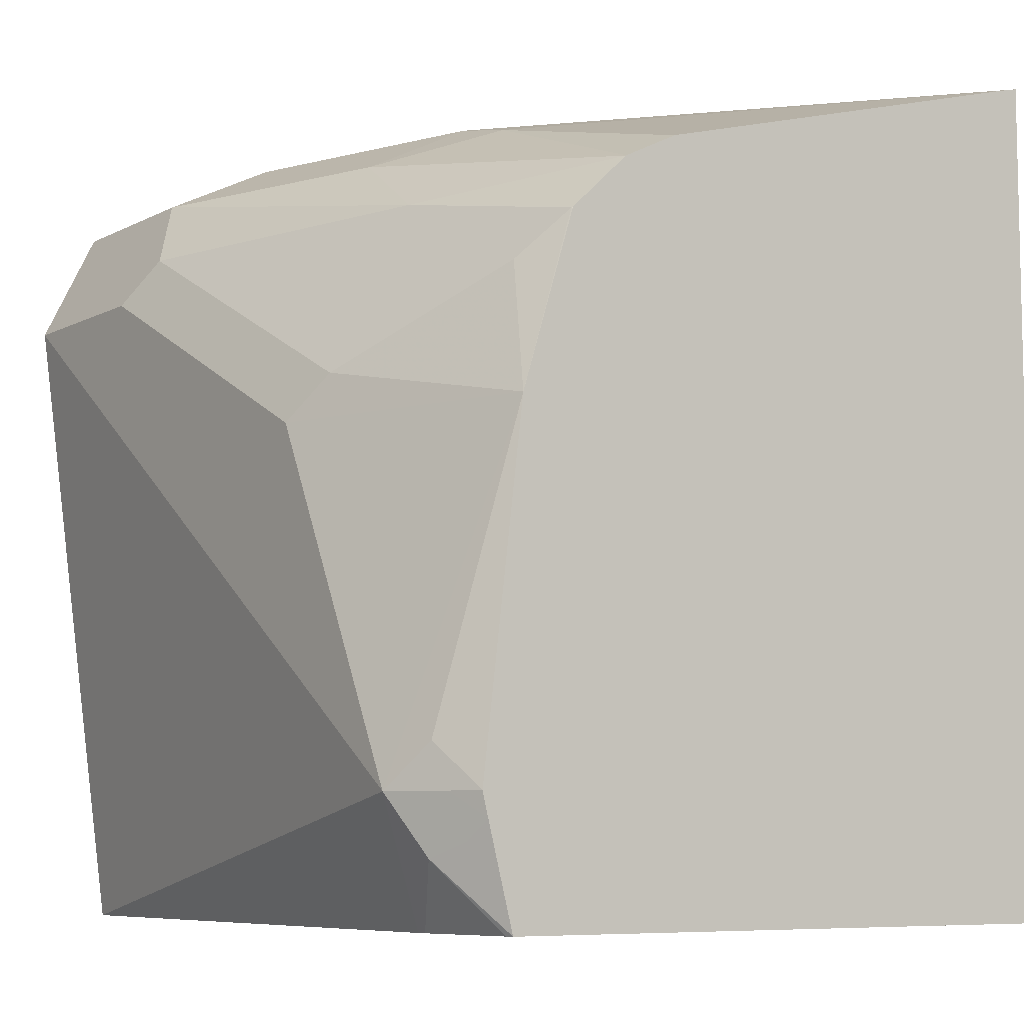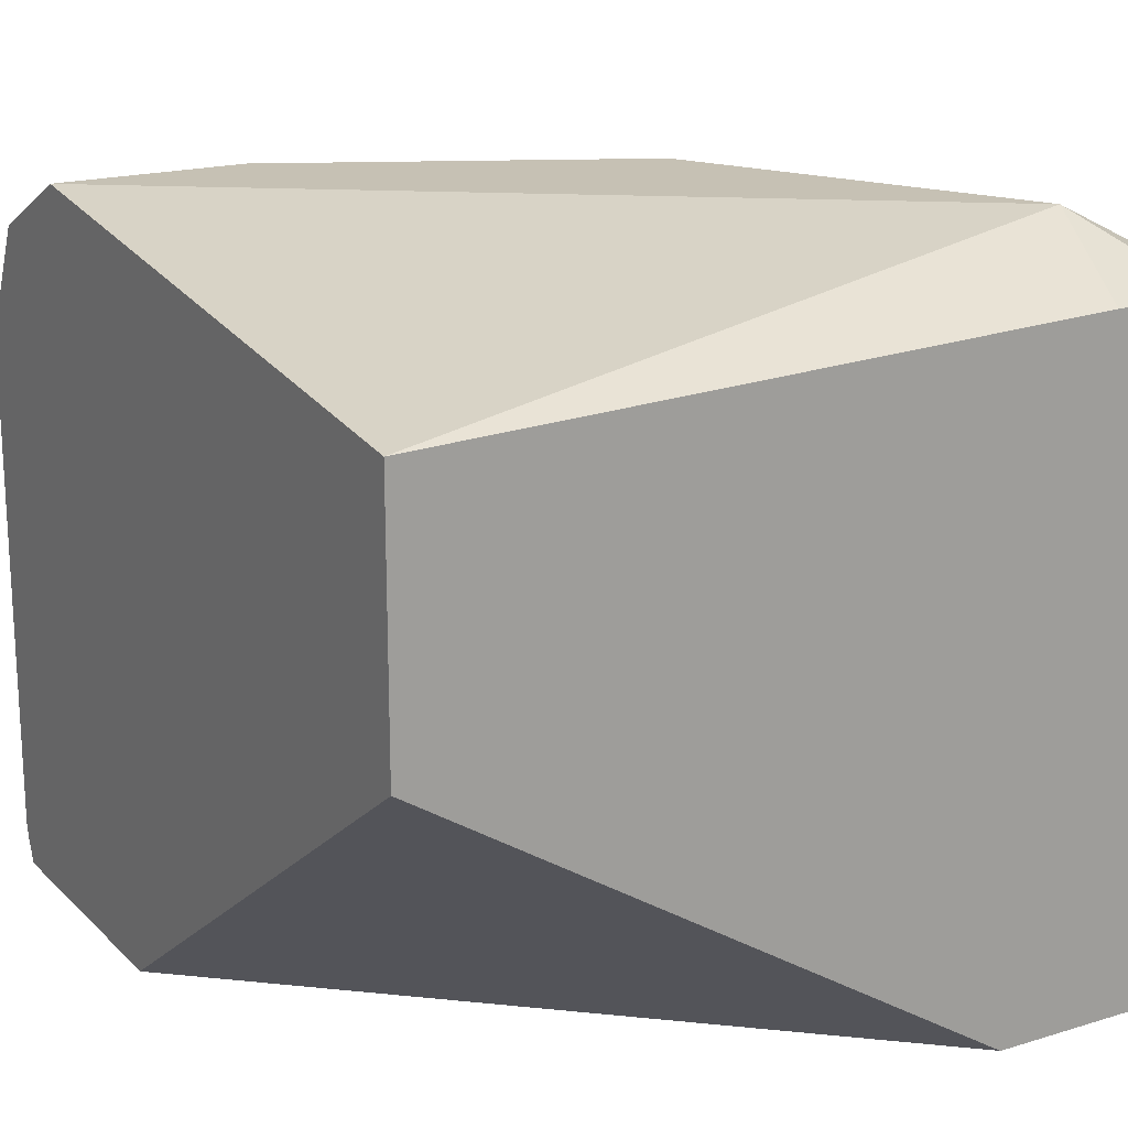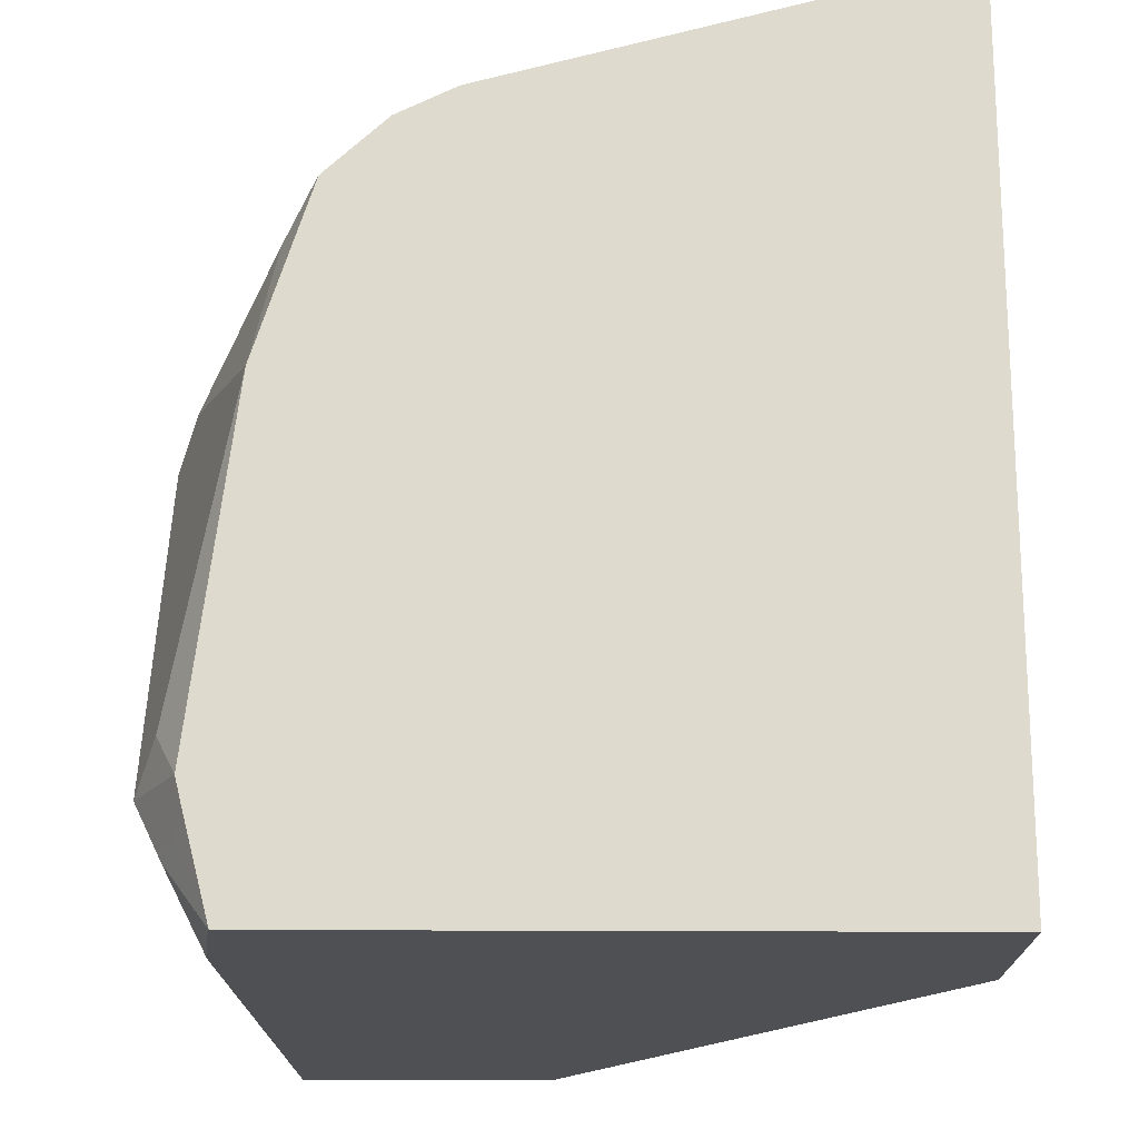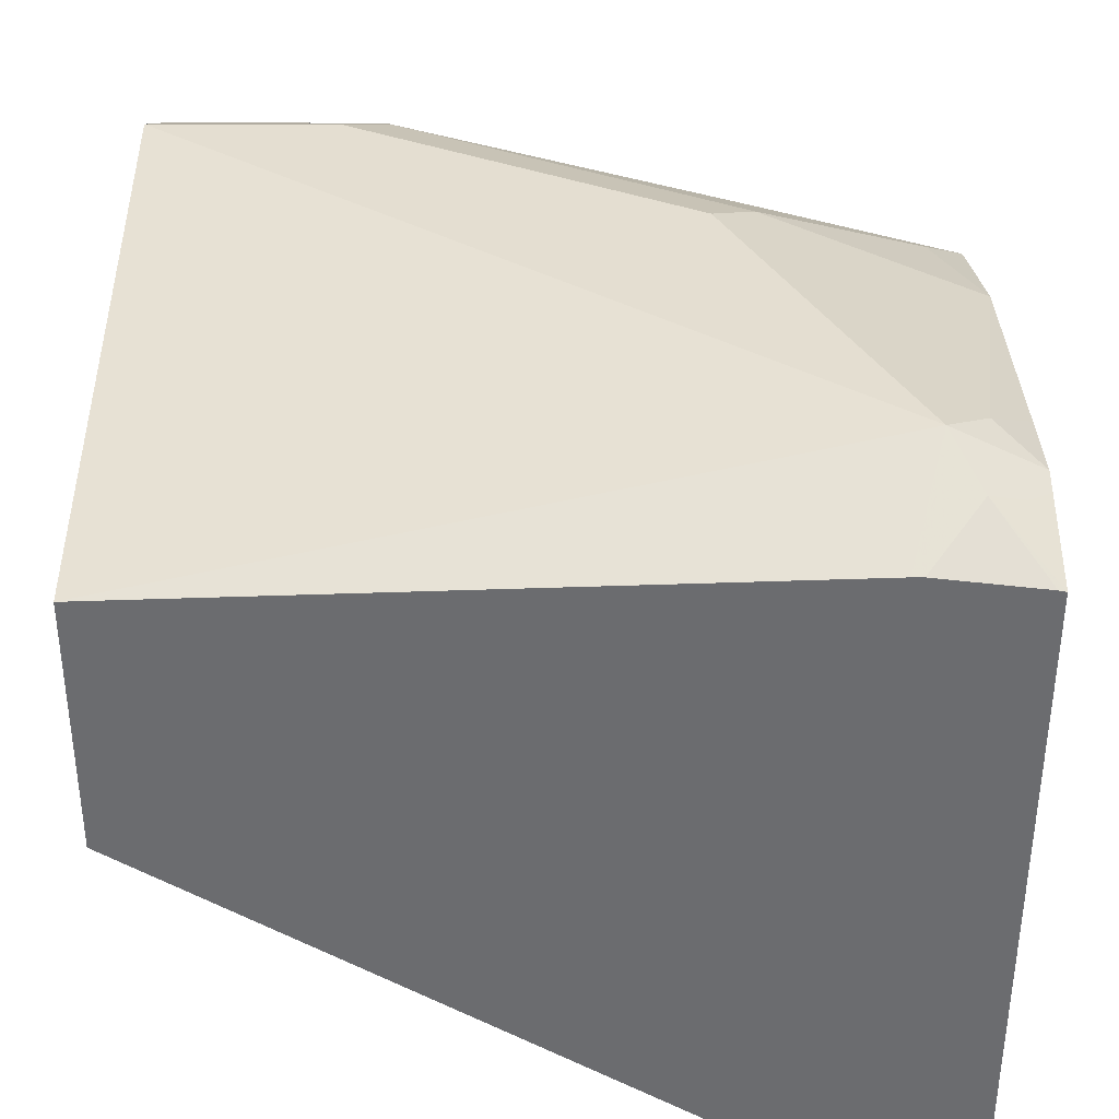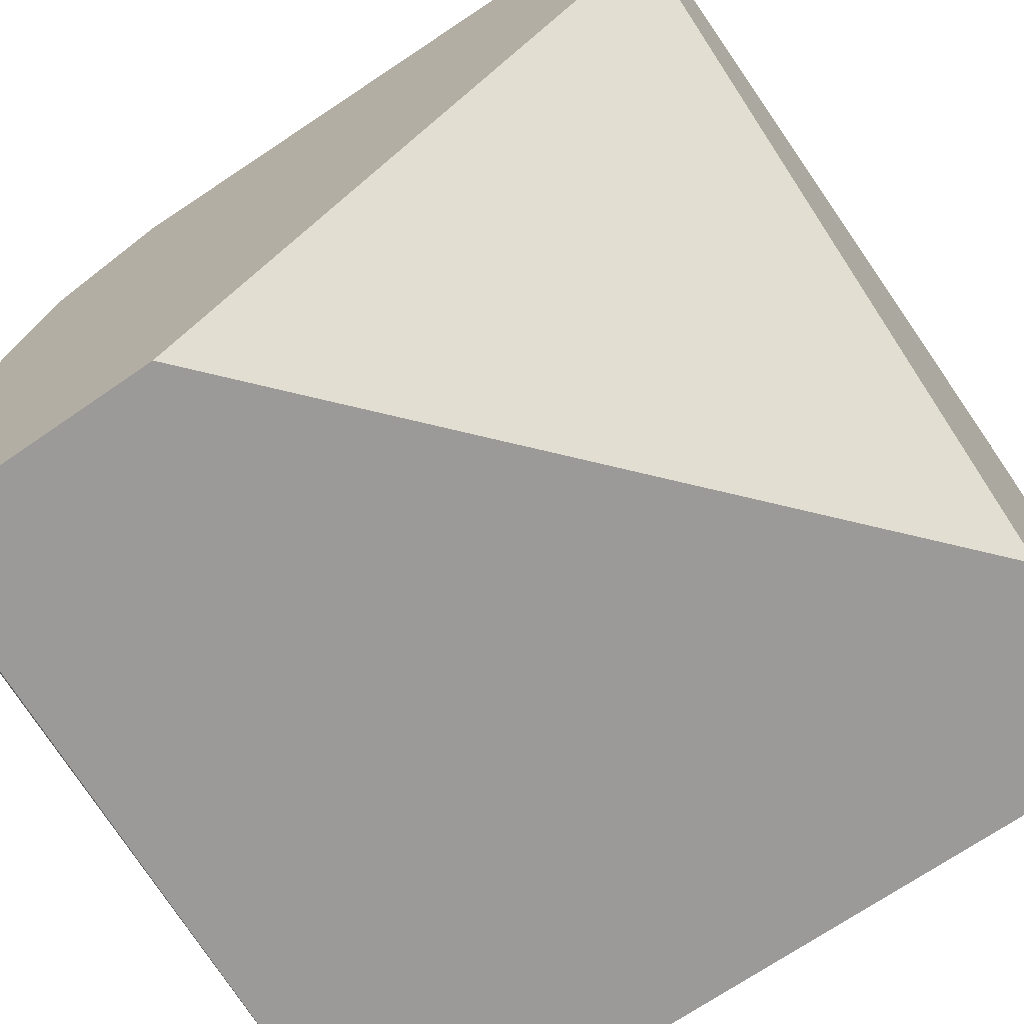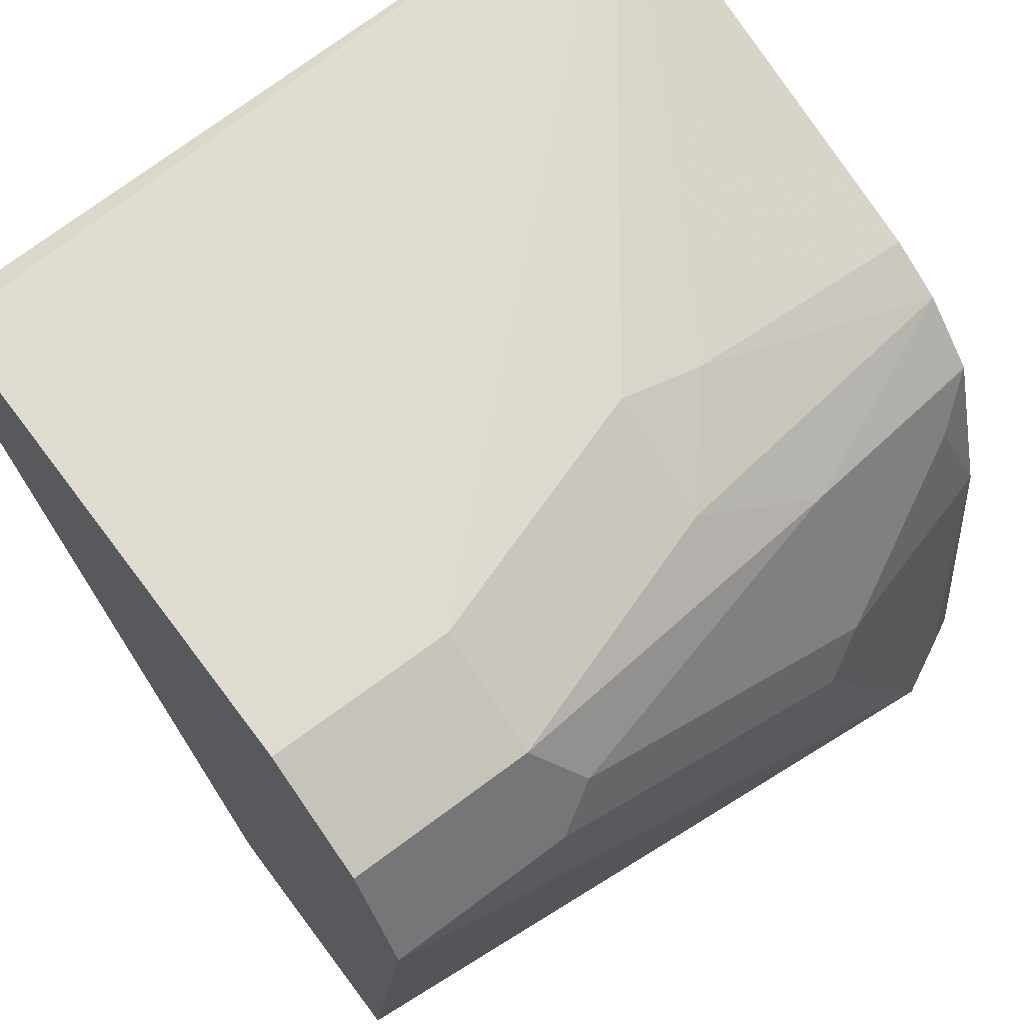
<metadata>
{"format":"obj","ext":"obj","renderer":"f3d","projection":"perspective","resolution":1024,"background":"white","views":[{"elev":-7.6,"azim":54.5,"up":"+Y"},{"elev":18.6,"azim":-30.4,"up":"+Z"},{"elev":-18.6,"azim":89.2,"up":"+Y"},{"elev":-53.7,"azim":-0.1,"up":"+Y"},{"elev":-69.5,"azim":-55.3,"up":"+Z"},{"elev":67.6,"azim":-37.0,"up":"+Y"}]}
</metadata>
<code>
v -0.3172 0.1366 0.2481
v -0.511 0.1241 0.2481
v -0.508 0.127 0.254
v -0.5118 0.127 0.2579
v -0.5118 0.127 0.381
v -0.4657 0.127 0.381
v -0.4022 0.127 0.3599
v -0.381 0.1217 0.3625
v -0.3172 0.1352 0.2537
v -0.3172 -0.07234 0.2481
v -0.5118 0.1239 0.2481
v -0.5118 0.1261 0.254
v -0.5118 0.1257 0.3836
v -0.4657 0.1129 0.4093
v -0.4022 0.1129 0.3881
v -0.3172 0.09868 0.374
v -0.3172 0.0988 0.3738
v -0.3172 0.1058 0.3599
v -0.3172 -0.07234 0.4049
v -0.3675 -0.07234 0.2481
v -0.5118 0.05586 0.2481
v -0.5118 0.1129 0.4093
v -0.4657 0.08467 0.4234
v -0.4551 0.09524 0.4181
v -0.3705 0.09524 0.3969
v -0.3172 0.08498 0.3886
v -0.3174 -0.07234 0.4049
v -0.3172 -0.04811 0.4112
v -0.3228 -0.05292 0.4128
v -0.3316 -0.05643 0.4163
v -0.5118 -0.07234 0.3387
v -0.5118 0.08467 0.4234
v -0.4234 0.0635 0.4234
v -0.3705 0.05291 0.4181
v -0.3281 0.07408 0.3969
v -0.3175 0.08467 0.389
v -0.3172 0.08436 0.3889
v -0.3191 -0.07234 0.4053
v -0.3172 -0.04232 0.4126
v -0.3246 -0.04232 0.4163
v -0.3449 -0.07234 0.4084
v -0.3387 -0.04232 0.4234
v -0.5118 -0.07234 0.4022
v -0.381 0.04232 0.4234
v -0.3172 0.04232 0.4022
v -0.3172 -0.02085 0.41
v -0.3281 -0.03175 0.4181
v -0.3476 -0.07234 0.4084
v -0.3599 7.45e-06 0.4234
f 24 35 36
f 20 31 21
f 24 34 35
f 24 33 34
f 23 33 24
f 23 44 33
f 23 49 44
f 23 42 49
f 23 32 42
f 19 30 27
f 14 24 25
f 19 28 29
f 16 25 26
f 15 25 16
f 14 25 15
f 14 23 24
f 14 32 23
f 14 22 32
f 13 22 14
f 24 36 25
f 19 29 30
f 25 36 26
f 39 47 40
f 27 30 38
f 10 31 20
f 44 49 45
f 42 45 49
f 42 47 45
f 45 47 46
f 42 43 48
f 41 42 48
f 40 47 42
f 39 46 47
f 36 45 37
f 35 45 36
f 34 45 35
f 34 44 45
f 33 44 34
f 32 43 42
f 30 42 41
f 30 40 42
f 30 41 38
f 28 40 30
f 28 39 40
f 28 30 29
f 26 36 37
f 10 43 31
f 1 5 6
f 10 41 48
f 1 21 11
f 1 20 21
f 1 10 20
f 1 19 10
f 1 28 19
f 1 39 28
f 1 46 39
f 1 45 46
f 1 37 45
f 1 11 2
f 1 26 37
f 1 17 16
f 1 18 17
f 1 9 18
f 10 48 43
f 1 7 8
f 1 6 7
f 1 4 5
f 1 3 4
f 1 2 3
f 1 16 26
f 2 11 3
f 1 8 9
f 3 12 4
f 3 11 12
f 10 38 41
f 10 27 38
f 8 18 9
f 8 17 18
f 8 16 17
f 8 15 16
f 7 15 8
f 6 15 7
f 6 14 15
f 10 19 27
f 5 13 6
f 4 13 5
f 4 22 13
f 4 32 22
f 4 43 32
f 4 31 43
f 4 21 31
f 4 11 21
f 6 13 14
f 4 12 11

</code>
